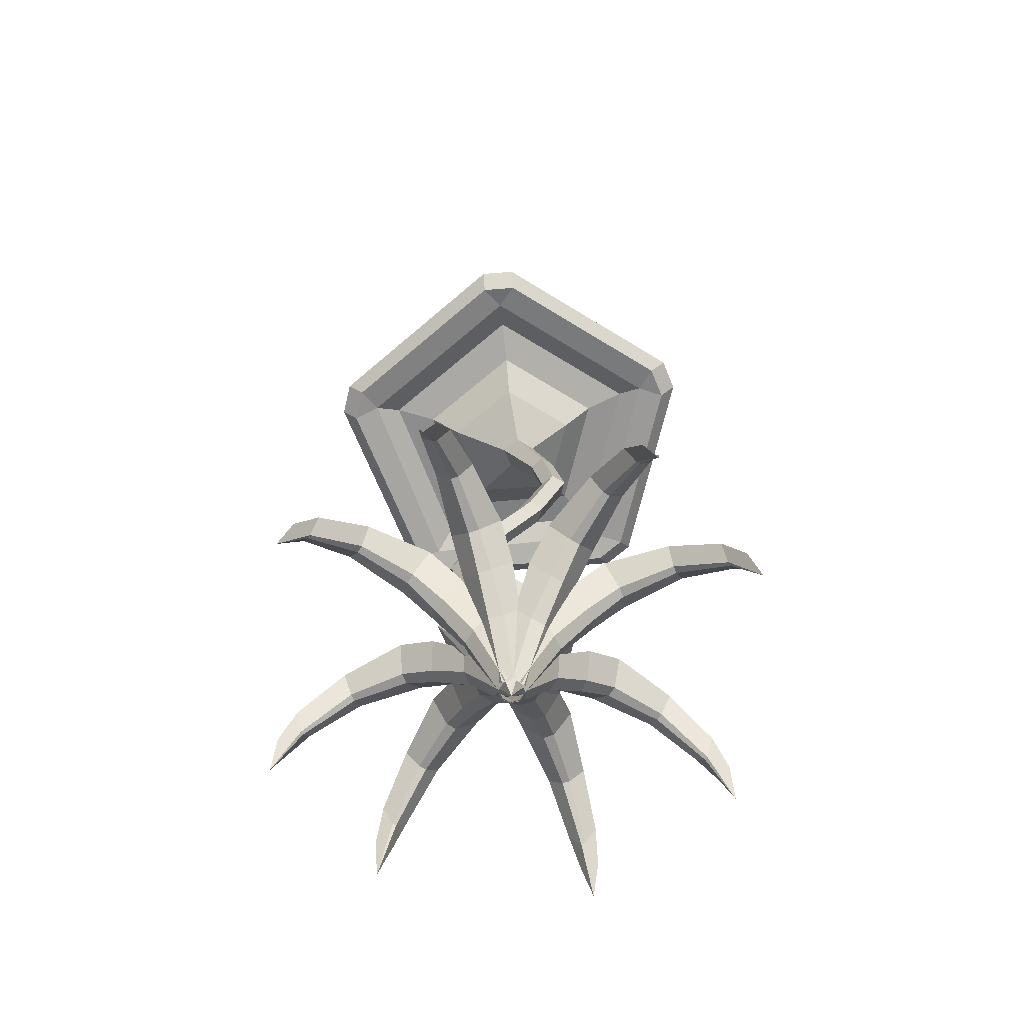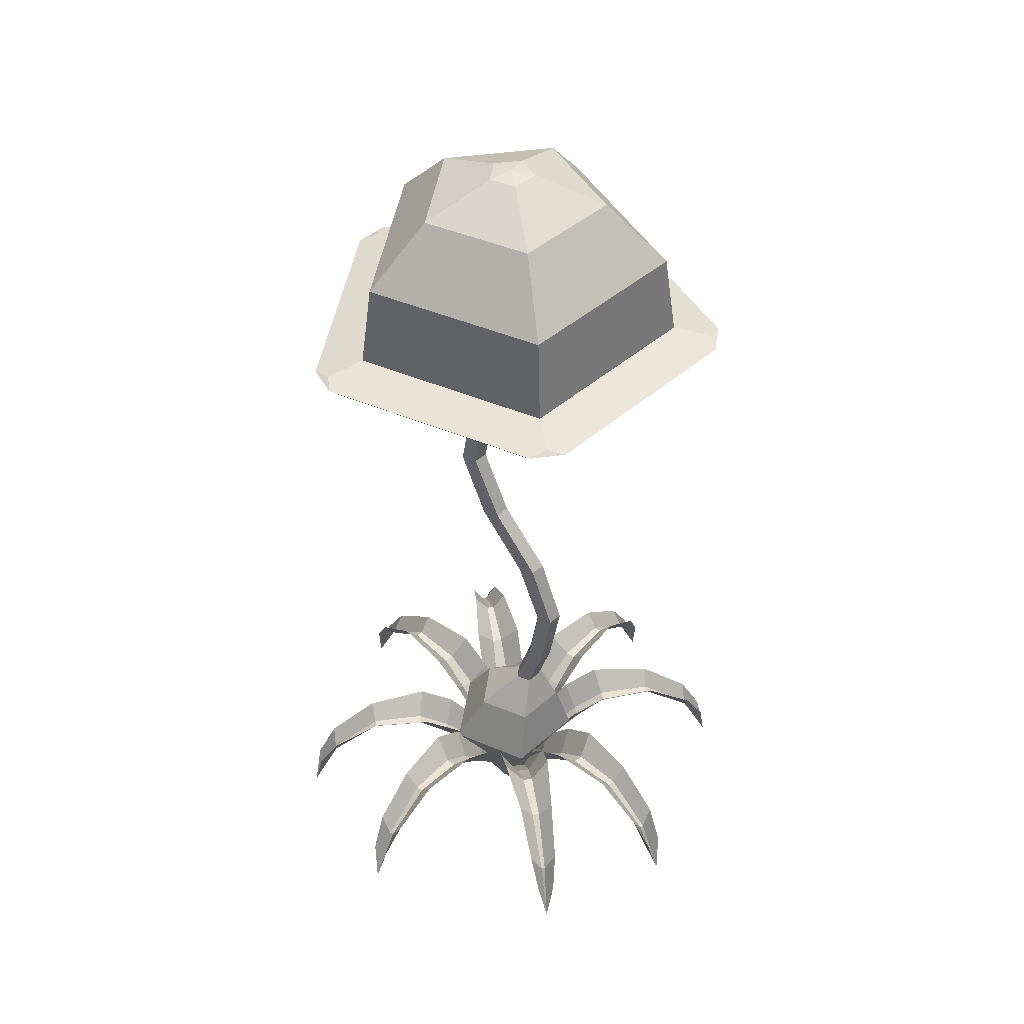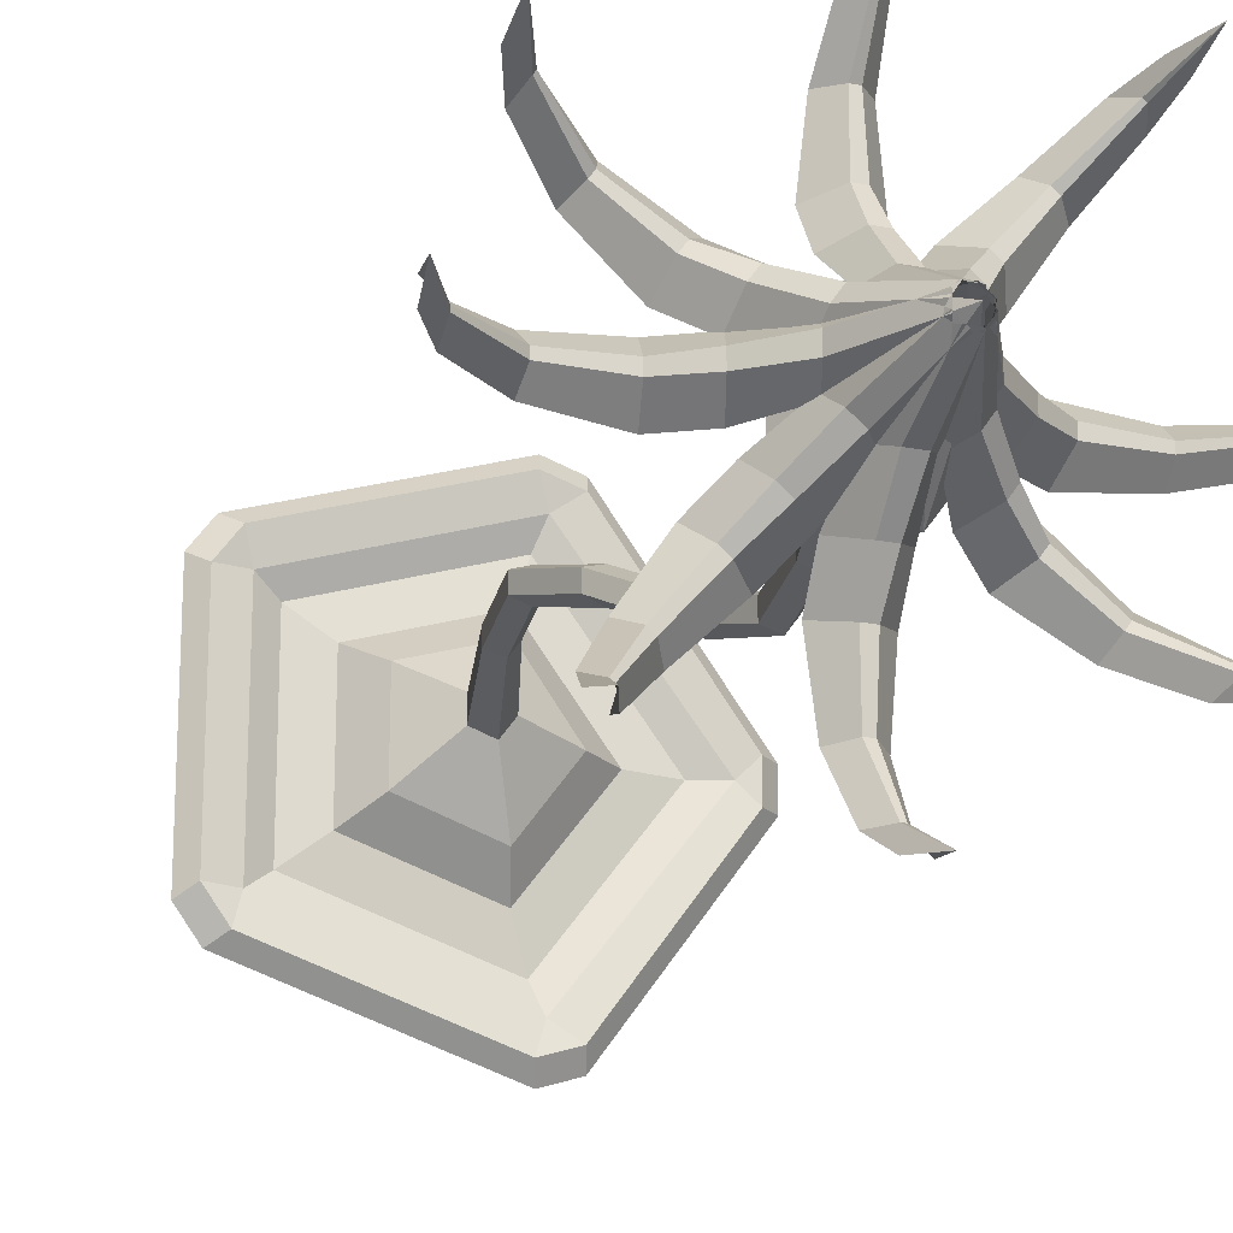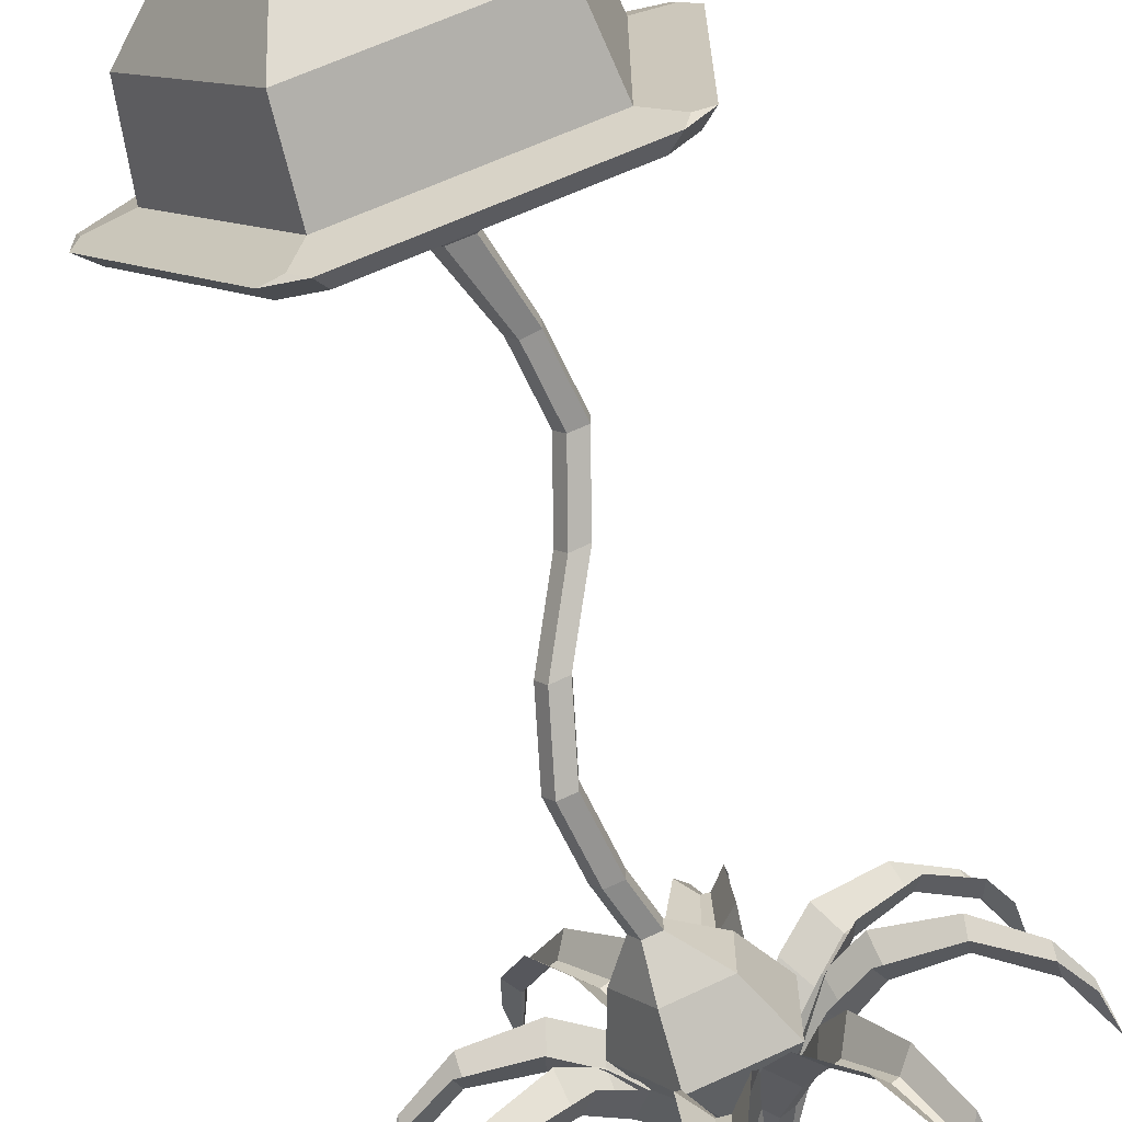
<metadata>
{"format":"obj","ext":"obj","renderer":"f3d","projection":"perspective","resolution":1024,"background":"white","views":[{"elev":-69.3,"azim":-121.5,"up":"+Y"},{"elev":44.1,"azim":80.5,"up":"+Y"},{"elev":-19.3,"azim":-20.7,"up":"+Z"},{"elev":-67.0,"azim":-162.8,"up":"+Z"}]}
</metadata>
<code>
o Cube.016_Cube.001
v -0.5761 0.6598 -24.15
v -0.01309 1.304 -24.22
v -0.5761 0.6598 -23.43
v -0.01309 1.304 -23.36
v 0.1949 0.7076 -23.96
v 0.5921 1.677 -24.22
v 0.5921 1.677 -23.36
v 1.67 1.628 -24.1
v -1.065 -0.776 -23.68
v 1.67 1.628 -23.48
v 2.507 1.063 -24.03
v -1.065 -0.776 -23.9
v 2.507 1.063 -23.55
v 2.848 0.5161 -23.94
v -1.163 -0.5061 -23.49
v 2.848 0.5161 -23.64
v -0.4568 0.333 -23.92
v -0.4568 0.333 -23.66
v 0.1319 0.8982 -23.9
v 0.1319 0.8982 -23.68
v 0.6925 1.291 -23.7
v 0.6925 1.291 -23.88
v 1.638 1.343 -23.85
v 1.638 1.343 -23.73
v 2.512 0.7327 -23.82
v 2.512 0.7327 -23.76
v 2.982 -0.194 -23.79
v -1.163 -0.5061 -24.09
f 18 20 4 3
f 19 2 6 22
f 22 6 8 23
f 4 20 21 7
f 23 8 11 25
f 10 24 26 13
f 7 21 24 10
f 18 3 15 9
f 25 11 14 27
f 13 26 27 16
f 20 18 17 19
f 22 23 24 21
f 21 20 19 22
f 26 24 23 25
f 25 27 26
f 1 2 19 17
f 1 17 12 28
f 17 18 9 12
o Cube.017_Cube.004
v -1.92 0.6598 -23.43
v -2.483 1.304 -23.36
v -1.92 0.6598 -24.15
v -2.483 1.304 -24.22
v -2.691 0.7076 -23.62
v -3.088 1.677 -23.36
v -3.088 1.677 -24.22
v -4.166 1.628 -23.48
v -1.432 -0.776 -23.9
v -4.166 1.628 -24.1
v -5.003 1.063 -23.55
v -1.432 -0.776 -23.68
v -5.003 1.063 -24.03
v -5.345 0.5161 -23.64
v -1.333 -0.5061 -24.09
v -5.345 0.5161 -23.94
v -2.04 0.333 -23.66
v -2.04 0.333 -23.92
v -2.628 0.8982 -23.68
v -2.628 0.8982 -23.9
v -3.189 1.291 -23.88
v -3.189 1.291 -23.7
v -4.134 1.343 -23.73
v -4.134 1.343 -23.85
v -5.008 0.7327 -23.76
v -5.008 0.7327 -23.82
v -5.478 -0.194 -23.79
v -1.333 -0.5061 -23.49
f 46 48 32 31
f 47 30 34 50
f 50 34 36 51
f 32 48 49 35
f 51 36 39 53
f 38 52 54 41
f 35 49 52 38
f 46 31 43 37
f 53 39 42 55
f 41 54 55 44
f 48 46 45 47
f 50 51 52 49
f 49 48 47 50
f 54 52 51 53
f 53 55 54
f 29 30 47 45
f 29 45 40 56
f 45 46 37 40
o Cube.018_Cube.005
v -1.607 0.6598 -24.46
v -1.674 1.304 -25.03
v -0.8894 0.6598 -24.46
v -0.8219 1.304 -25.03
v -1.417 0.7076 -25.23
v -1.674 1.677 -25.63
v -0.8219 1.677 -25.63
v -1.558 1.628 -26.71
v -1.143 -0.776 -23.97
v -0.9381 1.628 -26.71
v -1.486 1.063 -27.55
v -1.353 -0.776 -23.97
v -1.01 1.063 -27.55
v -1.397 0.5161 -27.89
v -0.952 -0.5061 -23.87
v -1.1 0.5161 -27.89
v -1.376 0.333 -24.58
v -1.121 0.333 -24.58
v -1.36 0.8982 -25.17
v -1.136 0.8982 -25.17
v -1.159 1.291 -25.73
v -1.337 1.291 -25.73
v -1.311 1.343 -26.68
v -1.185 1.343 -26.68
v -1.28 0.7327 -27.55
v -1.216 0.7327 -27.55
v -1.248 -0.194 -28.02
v -1.544 -0.5061 -23.87
f 74 76 60 59
f 75 58 62 78
f 78 62 64 79
f 60 76 77 63
f 79 64 67 81
f 66 80 82 69
f 63 77 80 66
f 74 59 71 65
f 81 67 70 83
f 69 82 83 72
f 76 74 73 75
f 78 79 80 77
f 77 76 75 78
f 82 80 79 81
f 81 83 82
f 57 58 75 73
f 57 73 68 84
f 73 74 65 68
o Cube.019_Cube.006
v -0.8894 0.6598 -23.12
v -0.8219 1.304 -22.55
v -1.607 0.6598 -23.12
v -1.674 1.304 -22.55
v -1.079 0.7076 -22.35
v -0.8219 1.677 -21.95
v -1.674 1.677 -21.95
v -0.9381 1.628 -20.87
v -1.353 -0.776 -23.61
v -1.558 1.628 -20.87
v -1.01 1.063 -20.03
v -1.143 -0.776 -23.61
v -1.486 1.063 -20.03
v -1.1 0.5161 -19.69
v -1.544 -0.5061 -23.71
v -1.397 0.5161 -19.69
v -1.121 0.333 -23
v -1.376 0.333 -23
v -1.136 0.8982 -22.41
v -1.36 0.8982 -22.41
v -1.337 1.291 -21.85
v -1.159 1.291 -21.85
v -1.185 1.343 -20.9
v -1.311 1.343 -20.9
v -1.216 0.7327 -20.03
v -1.28 0.7327 -20.03
v -1.248 -0.194 -19.56
v -0.952 -0.5061 -23.71
f 102 104 88 87
f 103 86 90 106
f 106 90 92 107
f 88 104 105 91
f 107 92 95 109
f 94 108 110 97
f 91 105 108 94
f 102 87 99 93
f 109 95 98 111
f 97 110 111 100
f 104 102 101 103
f 106 107 108 105
f 105 104 103 106
f 110 108 107 109
f 109 111 110
f 85 86 103 101
f 85 101 96 112
f 101 102 93 96
o Cube.020_Cube.007
v -0.9034 0.6598 -24.47
v -0.481 1.304 -24.85
v -0.4919 0.6598 -23.88
v 0.008064 1.304 -24.15
v -0.1631 0.7076 -24.76
v 0.01478 1.677 -25.19
v 0.5038 1.677 -24.5
v 0.9645 1.628 -25.72
v -1.038 -0.776 -23.81
v 1.32 1.628 -25.21
v 1.692 1.063 -26.14
v -1.158 -0.776 -23.98
v 1.964 1.063 -25.75
v 2.022 0.5161 -26.26
v -1.009 -0.5061 -23.6
v 2.193 0.5161 -26.02
v -0.673 0.333 -24.35
v -0.5268 0.333 -24.14
v -0.1819 0.8982 -24.67
v -0.05341 0.8982 -24.49
v 0.3927 1.291 -24.83
v 0.2904 1.291 -24.98
v 1.08 1.343 -25.5
v 1.152 1.343 -25.39
v 1.814 0.7327 -25.97
v 1.85 0.7327 -25.92
v 2.217 -0.194 -26.22
v -1.349 -0.5061 -24.08
f 130 132 116 115
f 131 114 118 134
f 134 118 120 135
f 116 132 133 119
f 135 120 123 137
f 122 136 138 125
f 119 133 136 122
f 130 115 127 121
f 137 123 126 139
f 125 138 139 128
f 132 130 129 131
f 134 135 136 133
f 133 132 131 134
f 138 136 135 137
f 137 139 138
f 113 114 131 129
f 113 129 124 140
f 129 130 121 124
o Cube.021_Cube.008
v -1.593 0.6598 -23.11
v -2.015 1.304 -22.73
v -2.004 0.6598 -23.7
v -2.504 1.304 -23.43
v -2.333 0.7076 -22.82
v -2.511 1.677 -22.39
v -3 1.677 -23.08
v -3.461 1.628 -21.86
v -1.459 -0.776 -23.77
v -3.817 1.628 -22.37
v -4.188 1.063 -21.44
v -1.338 -0.776 -23.6
v -4.461 1.063 -21.83
v -4.519 0.5161 -21.32
v -1.488 -0.5061 -23.98
v -4.689 0.5161 -21.56
v -1.823 0.333 -23.23
v -1.97 0.333 -23.44
v -2.314 0.8982 -22.91
v -2.443 0.8982 -23.09
v -2.889 1.291 -22.75
v -2.787 1.291 -22.6
v -3.576 1.343 -22.08
v -3.648 1.343 -22.19
v -4.31 0.7327 -21.61
v -4.346 0.7327 -21.66
v -4.713 -0.194 -21.36
v -1.148 -0.5061 -23.5
f 158 160 144 143
f 159 142 146 162
f 162 146 148 163
f 144 160 161 147
f 163 148 151 165
f 150 164 166 153
f 147 161 164 150
f 158 143 155 149
f 165 151 154 167
f 153 166 167 156
f 160 158 157 159
f 162 163 164 161
f 161 160 159 162
f 166 164 163 165
f 165 167 166
f 141 142 159 157
f 141 157 152 168
f 157 158 149 152
o Cube.022_Cube.009
v -1.955 0.6598 -24.07
v -2.369 1.304 -24.46
v -1.405 0.6598 -24.54
v -1.715 1.304 -25.01
v -2.305 0.7076 -24.79
v -2.758 1.677 -24.93
v -2.105 1.677 -25.47
v -3.362 1.628 -25.83
v -1.285 -0.776 -24
v -2.886 1.628 -26.22
v -3.844 1.063 -26.51
v -1.447 -0.776 -23.86
v -3.48 1.063 -26.82
v -3.995 0.5161 -26.83
v -1.076 -0.5061 -24.05
v -3.768 0.5161 -27.02
v -1.854 0.333 -24.31
v -1.659 0.333 -24.48
v -2.221 0.8982 -24.78
v -2.05 0.8982 -24.92
v -2.427 1.291 -25.33
v -2.564 1.291 -25.22
v -3.151 1.343 -25.96
v -3.055 1.343 -26.04
v -3.689 0.7327 -26.65
v -3.641 0.7327 -26.69
v -3.967 -0.194 -27.03
v -1.53 -0.5061 -23.66
f 186 188 172 171
f 187 170 174 190
f 190 174 176 191
f 172 188 189 175
f 191 176 179 193
f 178 192 194 181
f 175 189 192 178
f 186 171 183 177
f 193 179 182 195
f 181 194 195 184
f 188 186 185 187
f 190 191 192 189
f 189 188 187 190
f 194 192 191 193
f 193 195 194
f 169 170 187 185
f 169 185 180 196
f 185 186 177 180
o Cube.023_Cube.010
v -0.5414 0.6598 -23.51
v -0.1277 1.304 -23.12
v -1.091 0.6598 -23.04
v -0.7808 1.304 -22.57
v -0.1909 0.7076 -22.79
v 0.2613 1.677 -22.65
v -0.3918 1.677 -22.11
v 0.8652 1.628 -21.75
v -1.211 -0.776 -23.58
v 0.3901 1.628 -21.36
v 1.348 1.063 -21.07
v -1.05 -0.776 -23.72
v 0.9835 1.063 -20.76
v 1.499 0.5161 -20.75
v -1.421 -0.5061 -23.53
v 1.271 0.5161 -20.56
v -0.6419 0.333 -23.27
v -0.8371 0.333 -23.1
v -0.2753 0.8982 -22.8
v -0.4468 0.8982 -22.66
v -0.06902 1.291 -22.25
v 0.06761 1.291 -22.36
v 0.655 1.343 -21.62
v 0.5585 1.343 -21.54
v 1.193 0.7327 -20.93
v 1.144 0.7327 -20.89
v 1.471 -0.194 -20.55
v -0.9668 -0.5061 -23.92
f 214 216 200 199
f 215 198 202 218
f 218 202 204 219
f 200 216 217 203
f 219 204 207 221
f 206 220 222 209
f 203 217 220 206
f 214 199 211 205
f 221 207 210 223
f 209 222 223 212
f 216 214 213 215
f 218 219 220 217
f 217 216 215 218
f 222 220 219 221
f 221 223 222
f 197 198 215 213
f 197 213 208 224
f 213 214 205 208
o Icosphere
v -1.183 -0.8097 -23.76
v -0.887 -0.04979 -23.55
v -1.296 -0.04979 -23.41
v -1.549 -0.04979 -23.76
v -1.296 -0.04979 -24.11
v -0.887 -0.04979 -23.98
v -0.801 1.18 -22.59
v -2.176 1.18 -23.04
v -2.176 1.18 -24.49
v -0.8011 1.18 -24.93
v 0.04891 1.18 -23.77
v -0.666 2.766 -24.05
v -0.2528 2.114 -23.9
v -0.8059 2.114 -23.13
v -1.701 2.114 -23.4
v -1.701 2.114 -24.33
v -0.8061 2.114 -24.64
v -0.823 2.766 -23.83
v -1.078 2.766 -23.91
v -1.078 2.766 -24.18
v -0.823 2.766 -24.27
v -1.524 9.41 -23.07
v -0.9479 10.69 -23.63
v -1.158 10.69 -23.34
v -1.5 10.68 -23.44
v -1.5 10.69 -23.8
v -1.159 10.69 -23.92
v -1.674 8.213 -22.93
v -1.332 7.063 -23.26
v -0.7716 5.948 -23.86
v -0.4936 4.787 -24.18
v -0.6393 3.572 -24.03
v -1.781 9.403 -23.42
v -1.93 8.213 -23.27
v -1.594 7.062 -23.6
v -1.027 5.949 -24.2
v -0.7481 4.787 -24.53
v -0.8937 3.572 -24.38
v -0.8937 3.572 -24.11
v -0.7483 4.787 -24.26
v -1.027 5.946 -23.92
v -1.594 7.061 -23.33
v -1.93 8.213 -23
v -1.777 9.425 -23.15
v -1.368 9.389 -23.28
v -1.516 8.213 -23.14
v -1.174 7.065 -23.5
v -0.6153 5.951 -24.09
v -0.3362 4.786 -24.4
v -0.482 3.572 -24.24
v -0.6393 3.572 -24.46
v -0.4934 4.786 -24.62
v -0.7722 5.952 -24.31
v -1.333 7.065 -23.71
v -1.674 8.213 -23.36
v -1.528 9.38 -23.5
v 0.003553 11.24 -23.74
v -0.8178 11.23 -22.6
v -2.151 11.23 -23.01
v -2.154 11.24 -24.42
v -0.8215 11.24 -24.87
v 1.446 13.32 -23.77
v 0.4051 14.36 -23.77
v -0.3701 13.32 -21.27
v -3.309 13.32 -22.22
v -3.309 13.32 -25.31
v -0.3701 13.32 -26.27
v -0.7847 14.83 -23.77
v -0.6918 14.36 -22.26
v -2.467 14.36 -22.83
v -2.467 14.36 -24.7
v -0.6918 14.36 -25.28
v -1.059 14.83 -23.39
v -1.504 14.83 -23.53
v -1.504 14.83 -24
v -1.059 14.83 -24.14
v -1.182 14.88 -23.77
v 1.828 11.6 -23.77
v 1.65 11.94 -23.77
v -0.307 11.94 -21.07
v -0.2831 11.63 -20.99
v -3.474 11.94 -22.1
v -3.543 11.63 -22.05
v -3.474 11.94 -25.43
v -3.544 11.63 -25.48
v -0.307 11.94 -26.46
v -0.2831 11.63 -26.54
v -4.253 11.77 -21.9
v -3.91 11.77 -21.42
v -3.996 11.83 -21.72
v 0.1148 11.53 -20.72
v -0.4397 11.53 -20.54
v -0.3522 11.77 -20.27
v 0.2023 11.77 -20.45
v -0.1077 11.83 -20.46
v 2.401 11.77 -23.47
v 2.401 11.77 -24.06
v 2.295 11.83 -23.77
v 2.118 11.53 -24.06
v 2.118 11.53 -23.47
v -3.68 11.53 -21.59
v -4.023 11.53 -22.06
v -3.91 11.77 -26.11
v -4.253 11.77 -25.64
v -3.996 11.83 -25.81
v -4.024 11.53 -25.47
v -3.681 11.53 -25.94
v 0.2023 11.77 -27.08
v -0.3522 11.77 -27.26
v -0.1077 11.83 -27.07
v -0.4397 11.53 -27
v 0.1148 11.53 -26.82
v 0.576 11.71 -23.75
v 1.337 11.81 -23.76
v -3.181 11.82 -22.3
v -2.586 11.72 -22.71
v -0.4229 11.83 -21.41
v -0.6504 11.72 -22.1
v -0.6535 11.72 -25.39
v -0.4239 11.83 -26.1
v -3.179 11.83 -25.2
v -2.589 11.72 -24.75
f 225 226 227
f 226 225 230
f 225 227 228
f 225 228 229
f 225 229 230
f 226 230 235
f 227 226 231
f 228 227 232
f 229 228 233
f 230 229 234
f 226 235 231
f 227 231 232
f 228 232 233
f 229 233 234
f 230 234 235
f 232 231 238 239
f 234 233 240 241
f 231 235 237 238
f 233 232 239 240
f 235 234 241 237
f 238 237 236 242
f 240 239 243 244
f 237 241 245 236
f 239 238 242 243
f 241 240 244 245
f 268 246 248 249
f 280 257 250 251
f 246 269 247 248
f 257 268 249 250
f 269 280 251 247
f 248 247 281 282
f 250 249 283 284
f 247 251 285 281
f 249 248 282 283
f 251 250 284 285
f 236 245 275 274
f 274 275 276 273
f 273 276 277 272
f 272 277 278 271
f 271 278 279 270
f 270 279 280 269
f 244 243 263 262
f 262 263 264 261
f 261 264 265 260
f 260 265 266 259
f 259 266 267 258
f 258 267 268 257
f 242 236 274 256
f 256 274 273 255
f 255 273 272 254
f 254 272 271 253
f 253 271 270 252
f 252 270 269 246
f 245 244 262 275
f 275 262 261 276
f 276 261 260 277
f 277 260 259 278
f 278 259 258 279
f 279 258 257 280
f 243 242 256 263
f 263 256 255 264
f 264 255 254 265
f 265 254 253 266
f 266 253 252 267
f 267 252 246 268
f 303 310 291 286
f 308 306 289 290
f 306 304 288 289
f 310 308 290 291
f 304 303 286 288
f 288 286 287 293
f 290 289 294 295
f 286 291 296 287
f 289 288 293 294
f 291 290 295 296
f 294 293 297 298
f 296 295 299 300
f 293 287 292 297
f 295 294 298 299
f 287 296 300 292
f 297 292 301
f 298 297 301
f 299 298 301
f 300 299 301
f 292 300 301
f 320 318 315 324
f 308 310 334 333 327 329
f 310 303 322 321 332 334
f 317 313 325 316
f 304 306 314 313 317 319
f 332 321 323 336
f 303 304 319 318 320 322
f 327 333 335 331
f 312 328 330 326
f 312 313 314
f 317 318 319
f 320 321 322
f 327 328 329
f 332 333 334
f 327 331 330 328
f 317 316 315 318
f 312 326 325 313
f 332 336 335 333
f 323 321 320 324
f 306 308 329 328 312 314
f 309 330 331
f 309 307 326 330
f 302 324 315 305
f 323 324 302
f 326 307 325
f 311 309 331 335
f 336 311 335
f 315 316 305
f 336 323 302 311
f 341 338 302 305
f 284 283 340 346
f 283 282 342 340
f 344 345 309 311
f 338 344 311 302
f 281 285 343 337
f 345 339 307 309
f 339 341 305 307
f 285 284 346 343
f 338 341 342 337
f 344 338 337 343
f 341 339 340 342
f 339 345 346 340
f 345 344 343 346
f 282 281 337 342
f 316 325 307 305

</code>
